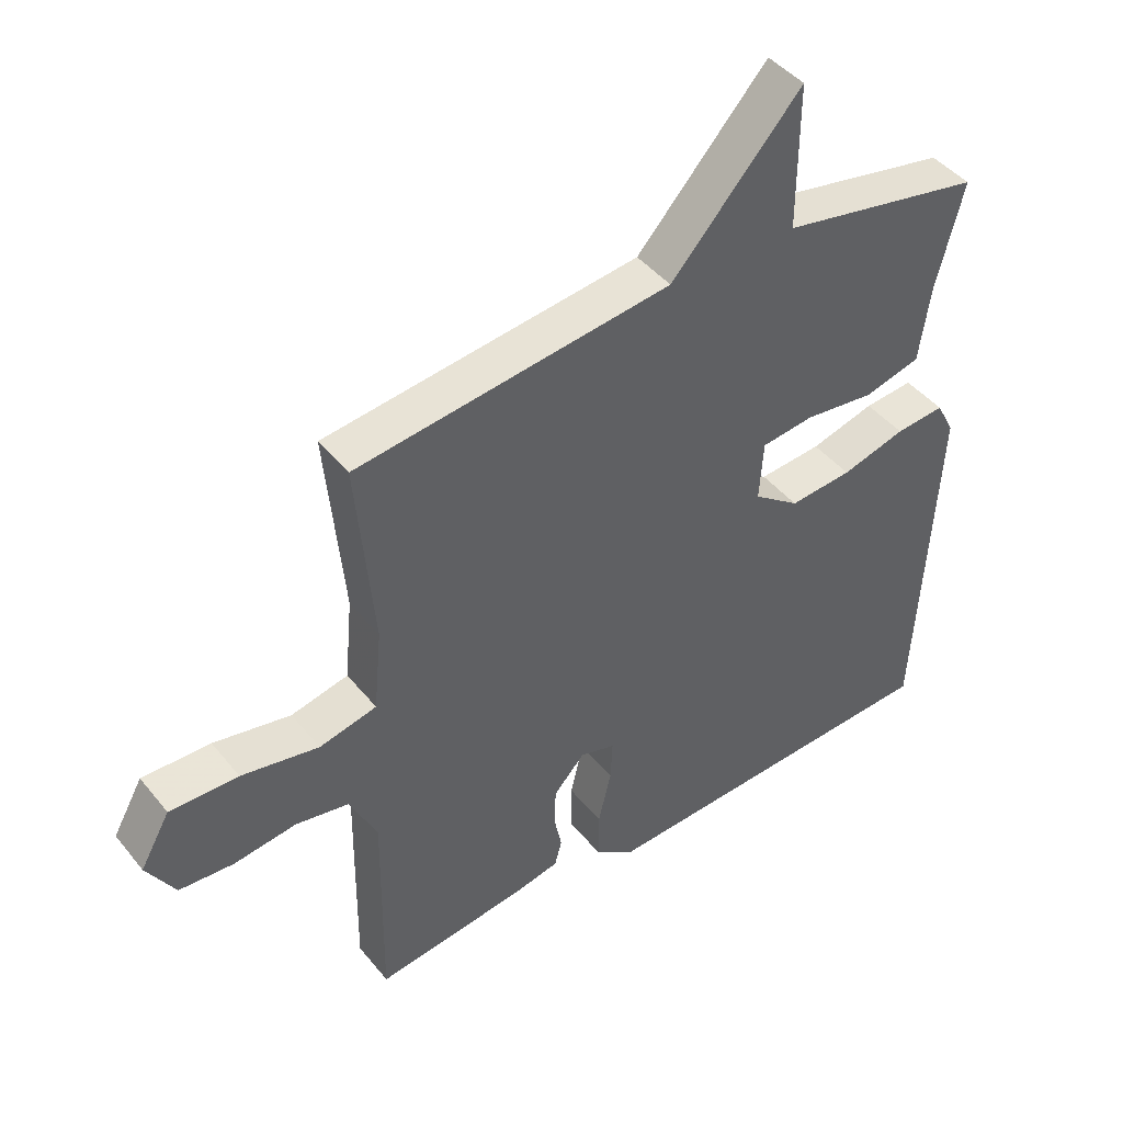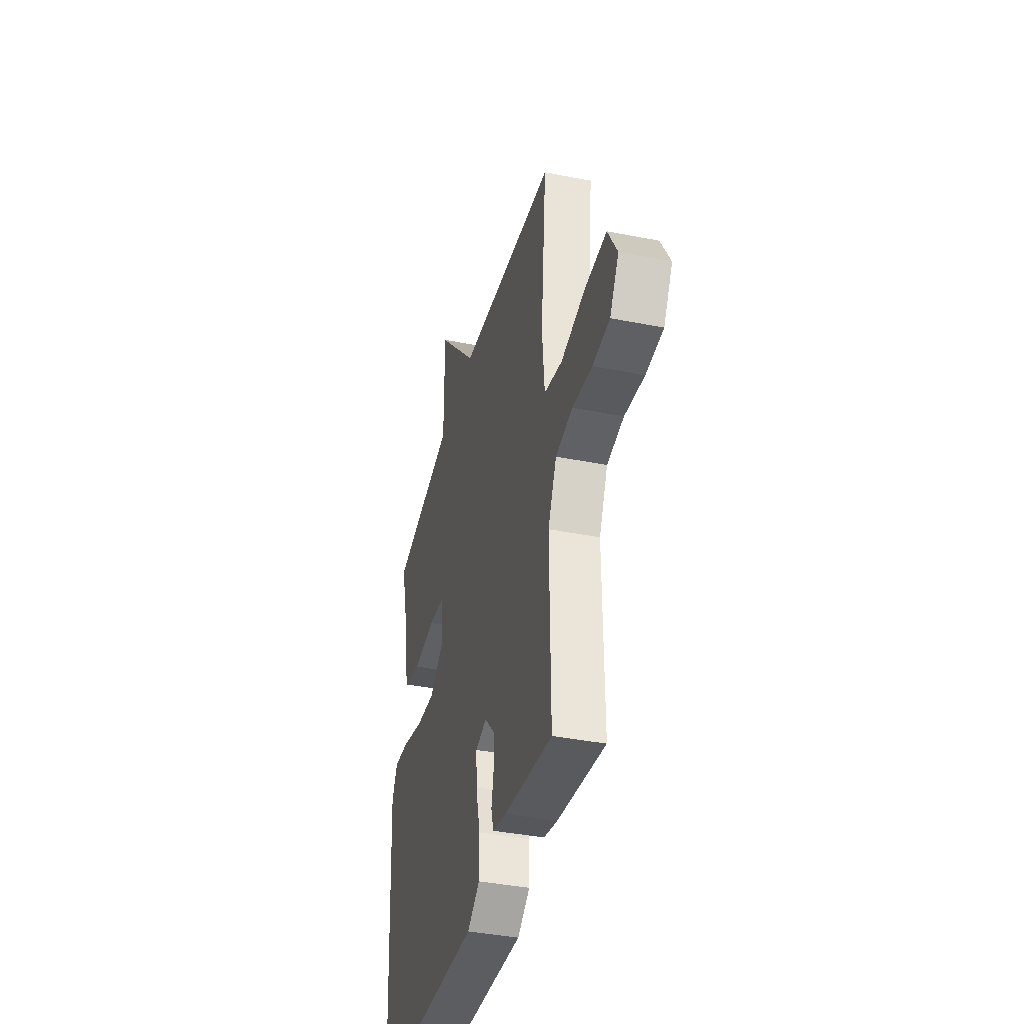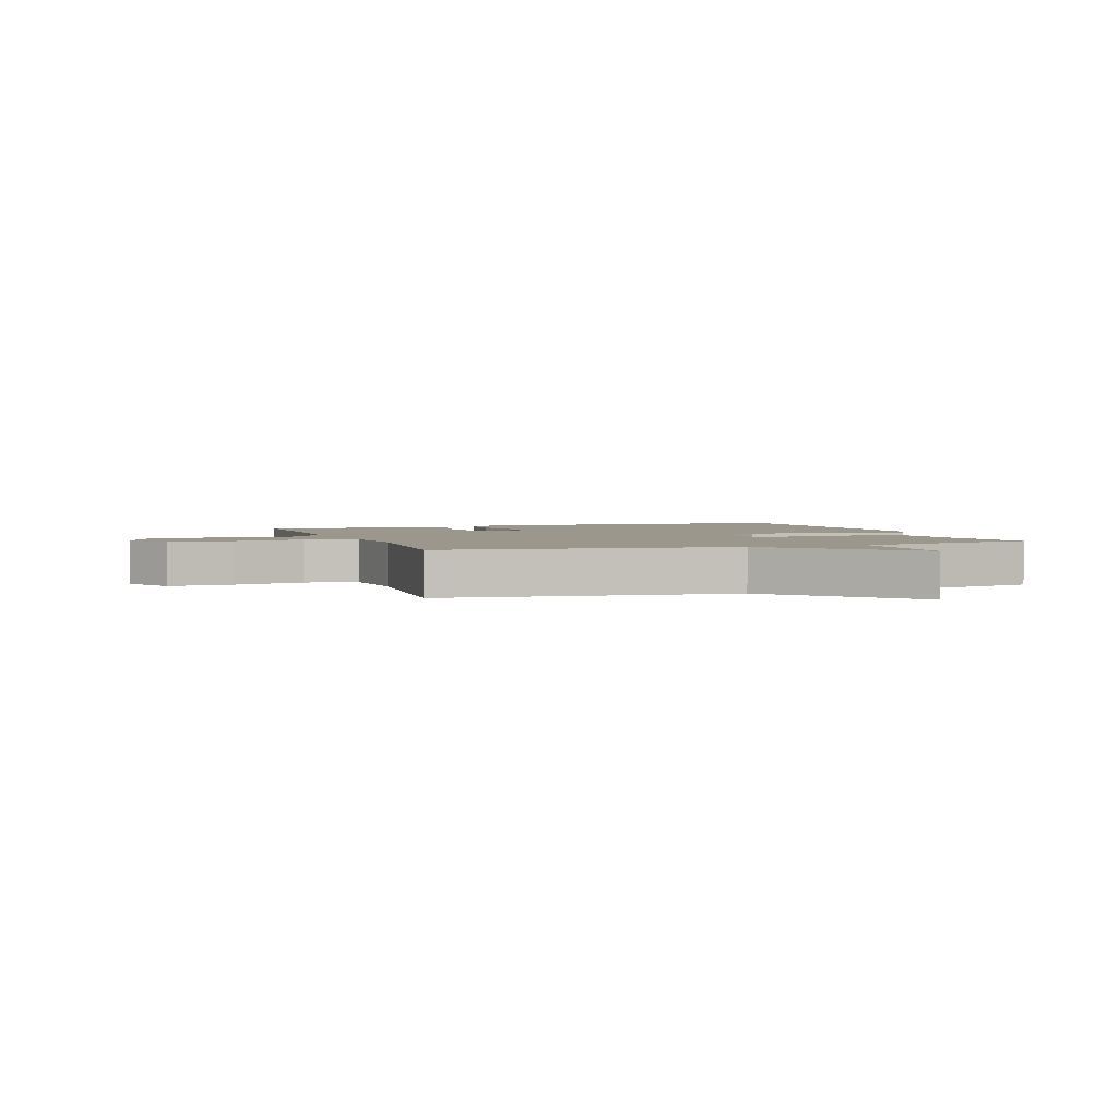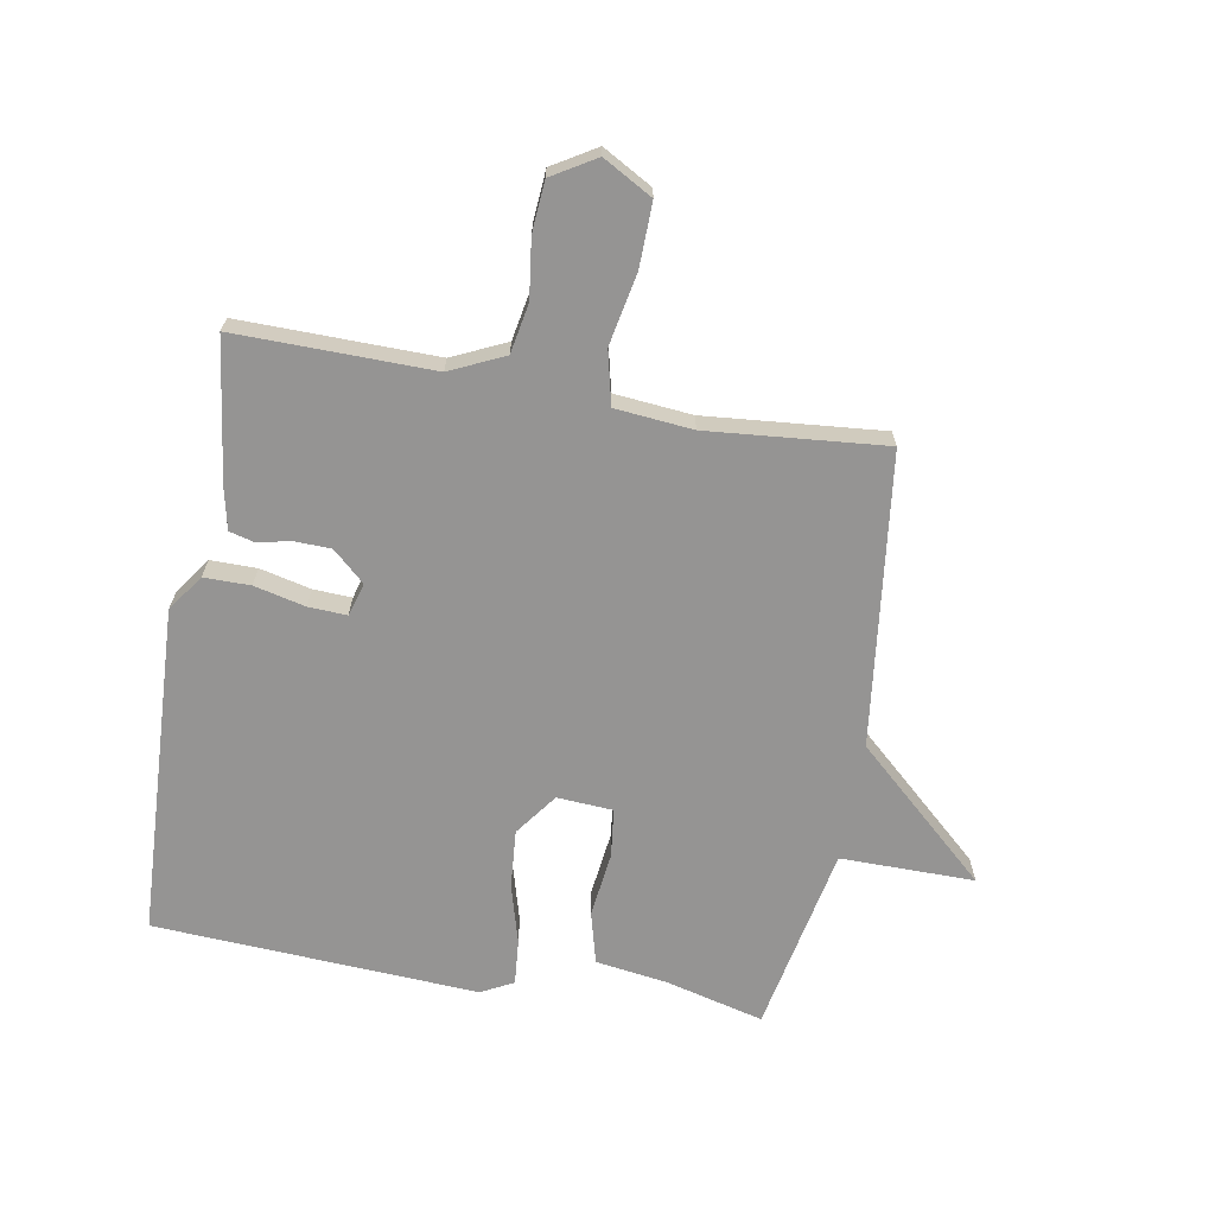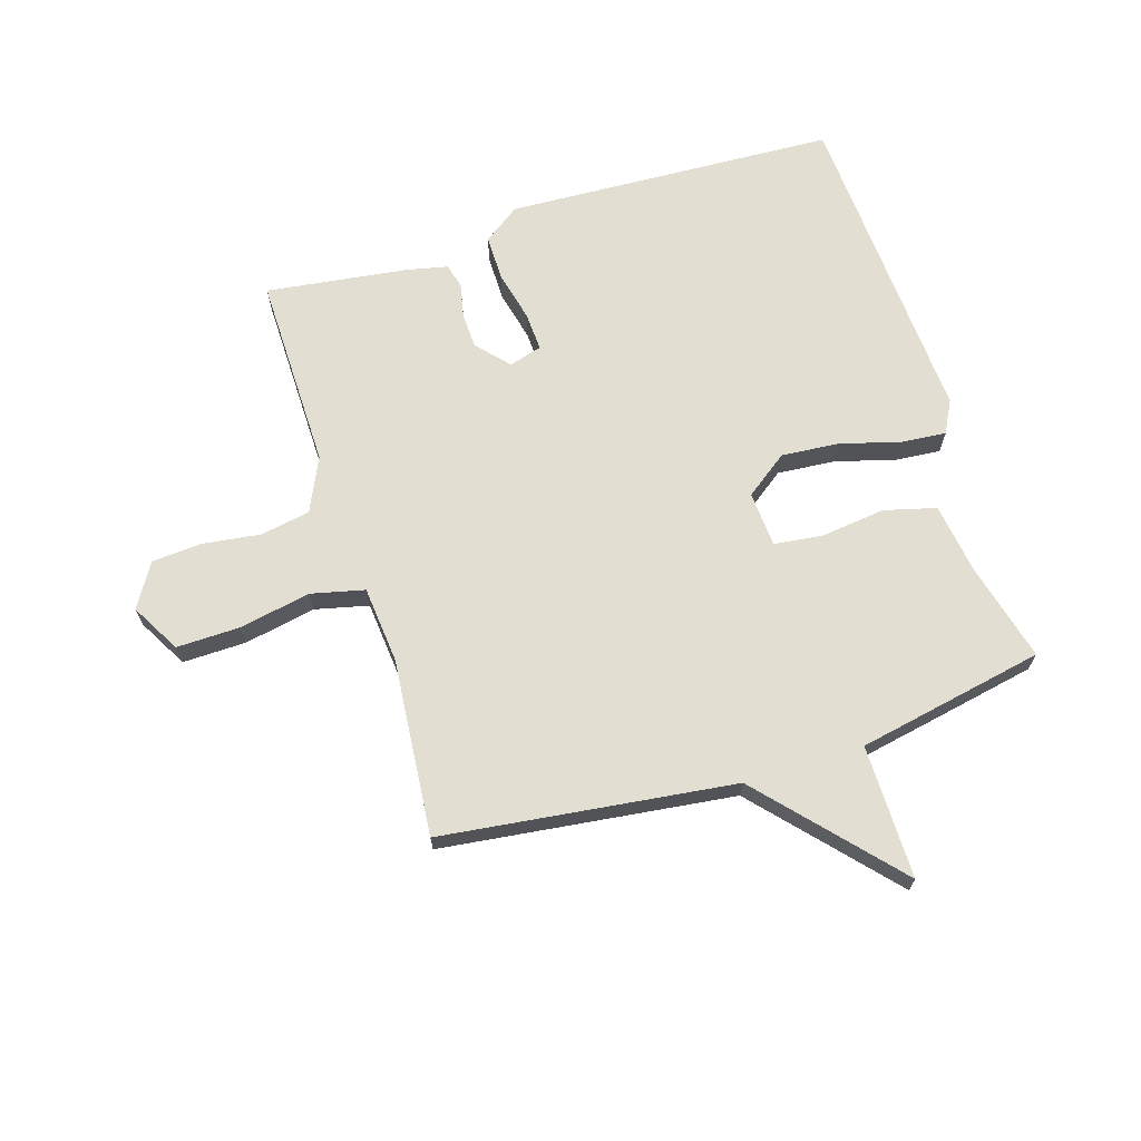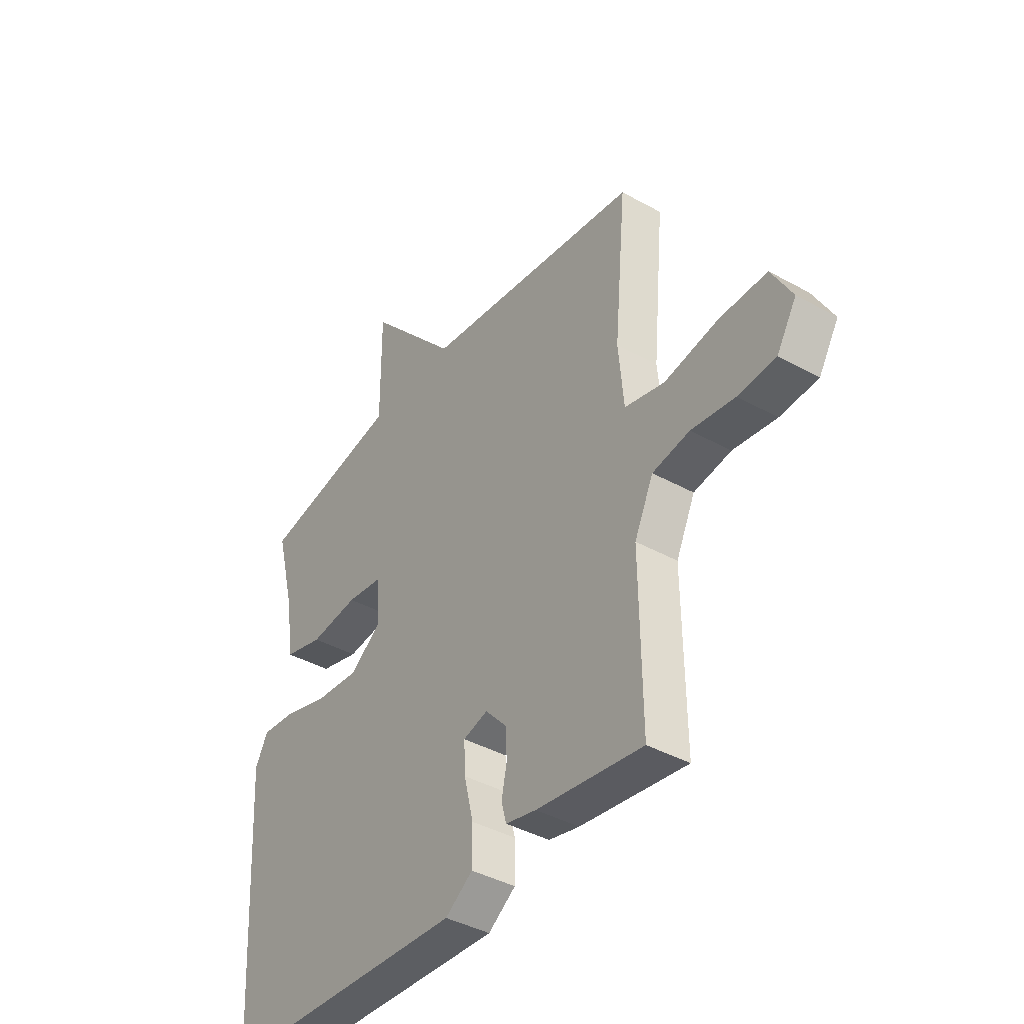
<metadata>
{"format":"obj","ext":"obj","renderer":"f3d","projection":"perspective","resolution":1024,"background":"white","views":[{"elev":44.1,"azim":-36.0,"up":"+Z"},{"elev":-39.0,"azim":-104.0,"up":"+Z"},{"elev":2.7,"azim":-19.7,"up":"+Y"},{"elev":-67.2,"azim":-100.1,"up":"+Y"},{"elev":68.0,"azim":-17.4,"up":"+Y"},{"elev":-40.0,"azim":-124.6,"up":"+Z"}]}
</metadata>
<code>
v -0.5 0.07 0.5
v -0.013 0.07 0.561
v 0.188 0.07 0.784
v 0.187 0.07 0.561
v 0.5 0.07 0.5
v 0.458 0.07 0.335
v 0.441 0.07 0.216
v 0.354 0.07 0.193
v 0.246 0.07 0.206
v 0.165 0.07 0.196
v 0.159 0.07 0.103
v 0.23 0.07 0.051
v 0.327 0.07 0.059
v 0.426 0.07 0.087
v 0.502 0.07 0.094
v 0.53 0.07 0.04
v 0.5 0.07 -0.5
v -0.053 0.07 -0.527
v -0.114 0.07 -0.484
v -0.114 0.07 -0.407
v -0.094 0.07 -0.322
v -0.091 0.07 -0.258
v -0.146 0.07 -0.242
v -0.194 0.07 -0.295
v -0.196 0.07 -0.355
v -0.184 0.07 -0.412
v -0.195 0.07 -0.453
v -0.263 0.07 -0.468
v -0.5 0.07 -0.5
v -0.496 0.07 -0.173
v -0.538 0.07 -0.083
v -0.621 0.07 -0.068
v -0.718 0.07 -0.081
v -0.802 0.07 -0.075
v -0.846 0.07 -0.002
v -0.8 0.07 0.08
v -0.694 0.07 0.078
v -0.574 0.07 0.055
v -0.485 0.07 0.076
v -0.473 0.07 0.205
v -0.5 0 0.5
v -0.013 0 0.561
v 0.188 0 0.784
v 0.187 0 0.561
v 0.5 0 0.5
v 0.458 0 0.335
v 0.441 0 0.216
v 0.354 0 0.193
v 0.246 0 0.206
v 0.165 0 0.196
v 0.159 0 0.103
v 0.23 0 0.051
v 0.327 0 0.059
v 0.426 0 0.087
v 0.502 0 0.094
v 0.53 0 0.04
v 0.5 0 -0.5
v -0.053 0 -0.527
v -0.114 0 -0.484
v -0.114 0 -0.407
v -0.094 0 -0.322
v -0.091 0 -0.258
v -0.146 0 -0.242
v -0.194 0 -0.295
v -0.196 0 -0.355
v -0.184 0 -0.412
v -0.195 0 -0.453
v -0.263 0 -0.468
v -0.5 0 -0.5
v -0.496 0 -0.173
v -0.538 0 -0.083
v -0.621 0 -0.068
v -0.718 0 -0.081
v -0.802 0 -0.075
v -0.846 0 -0.002
v -0.8 0 0.08
v -0.694 0 0.078
v -0.574 0 0.055
v -0.485 0 0.076
v -0.473 0 0.205
f 36 37 38
f 35 36 38
f 34 35 38
f 33 34 38
f 32 33 38
f 31 32 38 39
f 30 31 39
f 30 39 40
f 29 30 40
f 28 29 40
f 27 28 40
f 26 27 40
f 25 26 40
f 19 20 21
f 18 19 21
f 17 18 21
f 16 17 21
f 15 16 21
f 14 15 21
f 13 14 21
f 12 13 21 22
f 11 12 22 23
f 6 7 8 9
f 6 9 10
f 5 6 10
f 4 5 10
f 11 23 24
f 10 11 24
f 4 10 24
f 3 4 24
f 2 3 24
f 24 25 40 1
f 1 2 24
f 78 77 76
f 78 76 75
f 78 75 74
f 78 74 73
f 78 73 72
f 79 78 72 71
f 79 71 70
f 80 79 70
f 80 70 69
f 80 69 68
f 80 68 67
f 80 67 66
f 80 66 65
f 61 60 59
f 61 59 58
f 61 58 57
f 61 57 56
f 61 56 55
f 61 55 54
f 61 54 53
f 62 61 53 52
f 63 62 52 51
f 49 48 47 46
f 50 49 46
f 50 46 45
f 50 45 44
f 64 63 51
f 64 51 50
f 64 50 44
f 64 44 43
f 64 43 42
f 41 80 65 64
f 64 42 41
f 1 41 42 2
f 2 42 43 3
f 3 43 44 4
f 4 44 45 5
f 5 45 46 6
f 6 46 47 7
f 7 47 48 8
f 8 48 49 9
f 9 49 50 10
f 10 50 51 11
f 11 51 52 12
f 12 52 53 13
f 13 53 54 14
f 14 54 55 15
f 15 55 56 16
f 16 56 57 17
f 17 57 58 18
f 18 58 59 19
f 19 59 60 20
f 20 60 61 21
f 21 61 62 22
f 22 62 63 23
f 23 63 64 24
f 24 64 65 25
f 25 65 66 26
f 26 66 67 27
f 27 67 68 28
f 28 68 69 29
f 29 69 70 30
f 30 70 71 31
f 31 71 72 32
f 32 72 73 33
f 33 73 74 34
f 34 74 75 35
f 35 75 76 36
f 36 76 77 37
f 37 77 78 38
f 38 78 79 39
f 39 79 80 40
f 40 80 41 1

</code>
